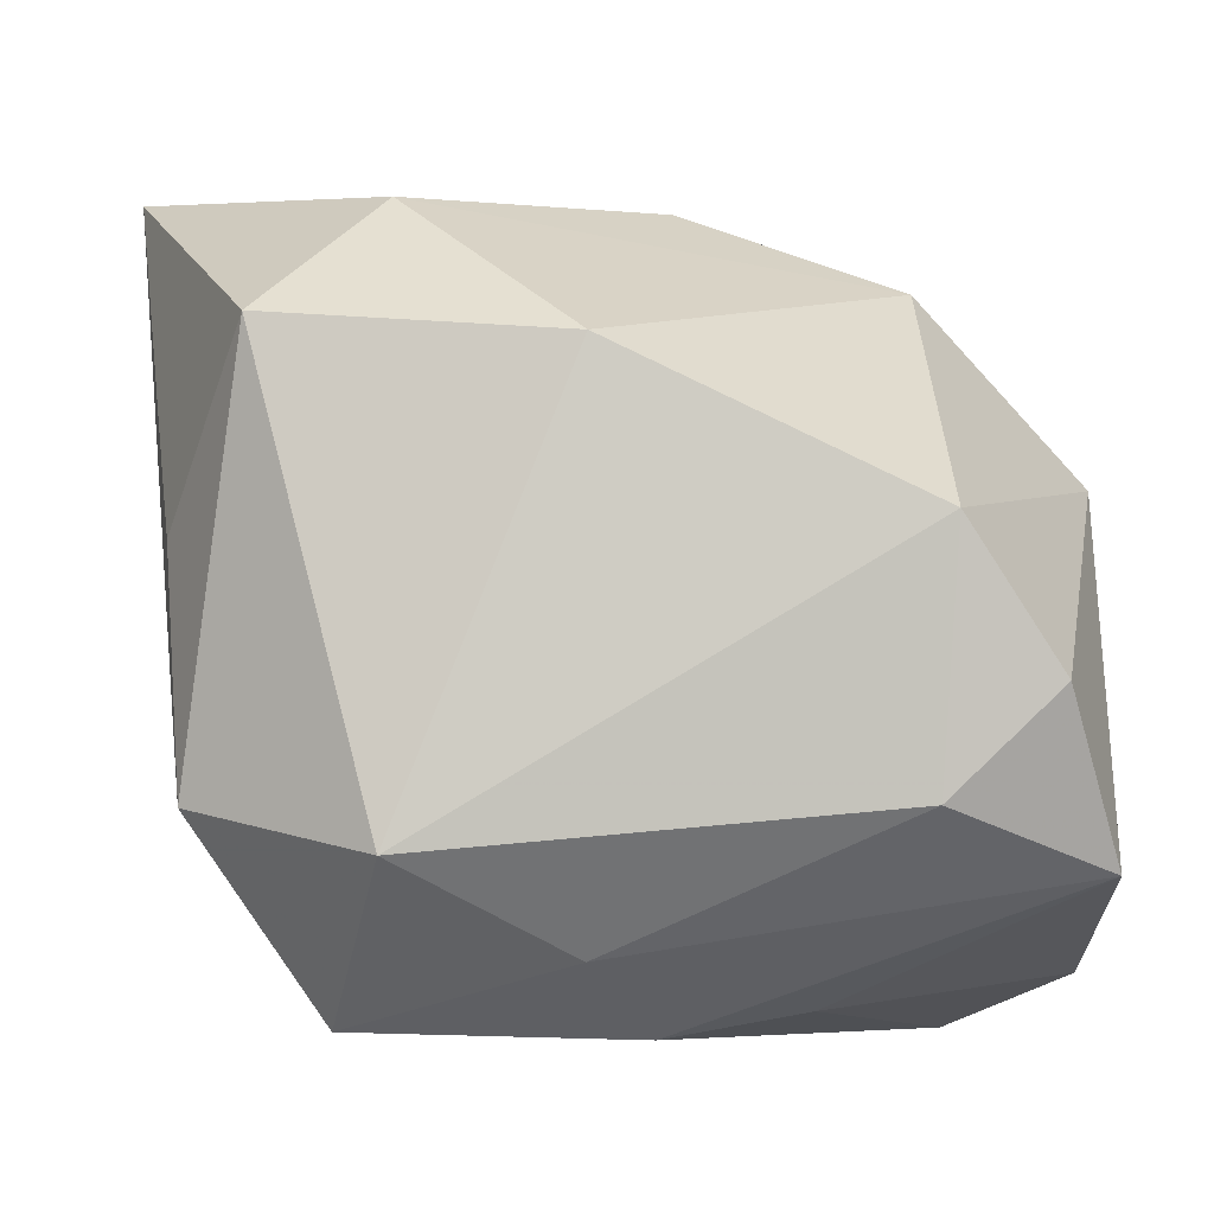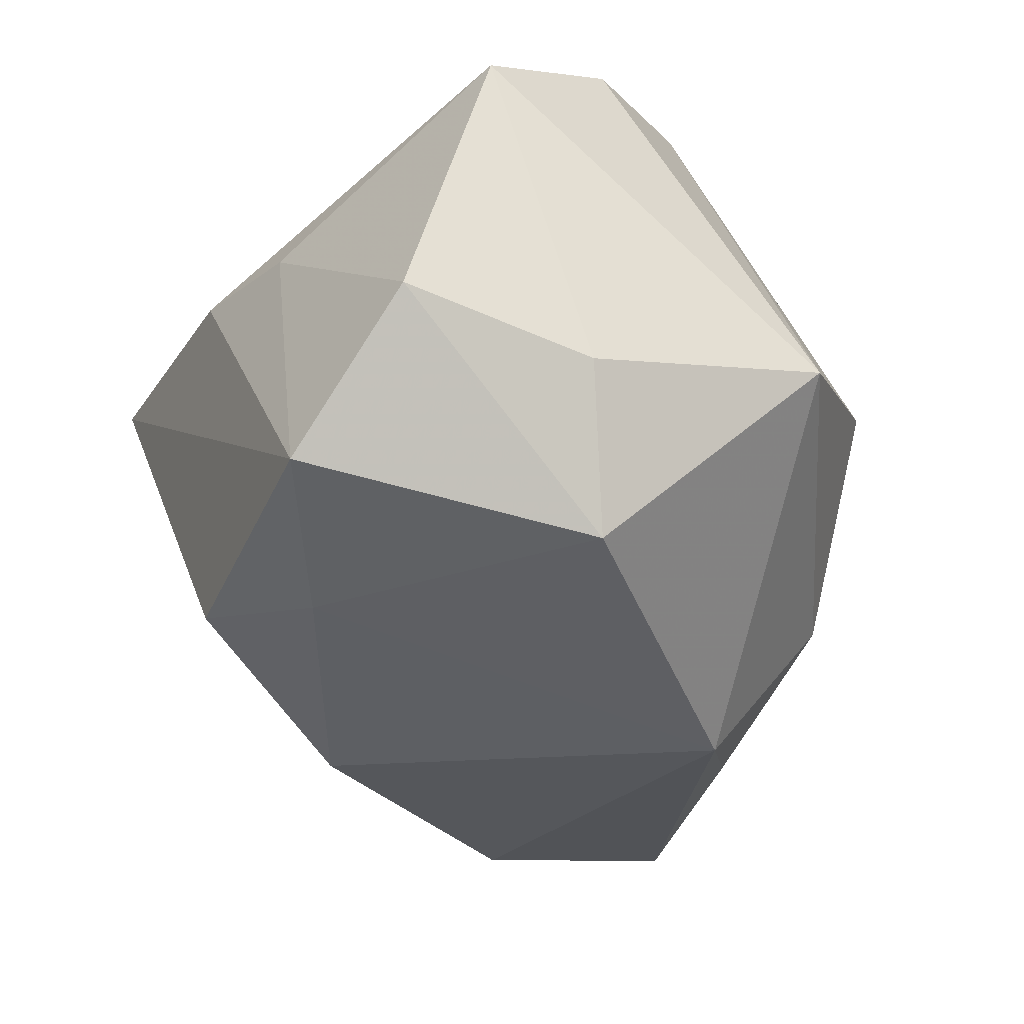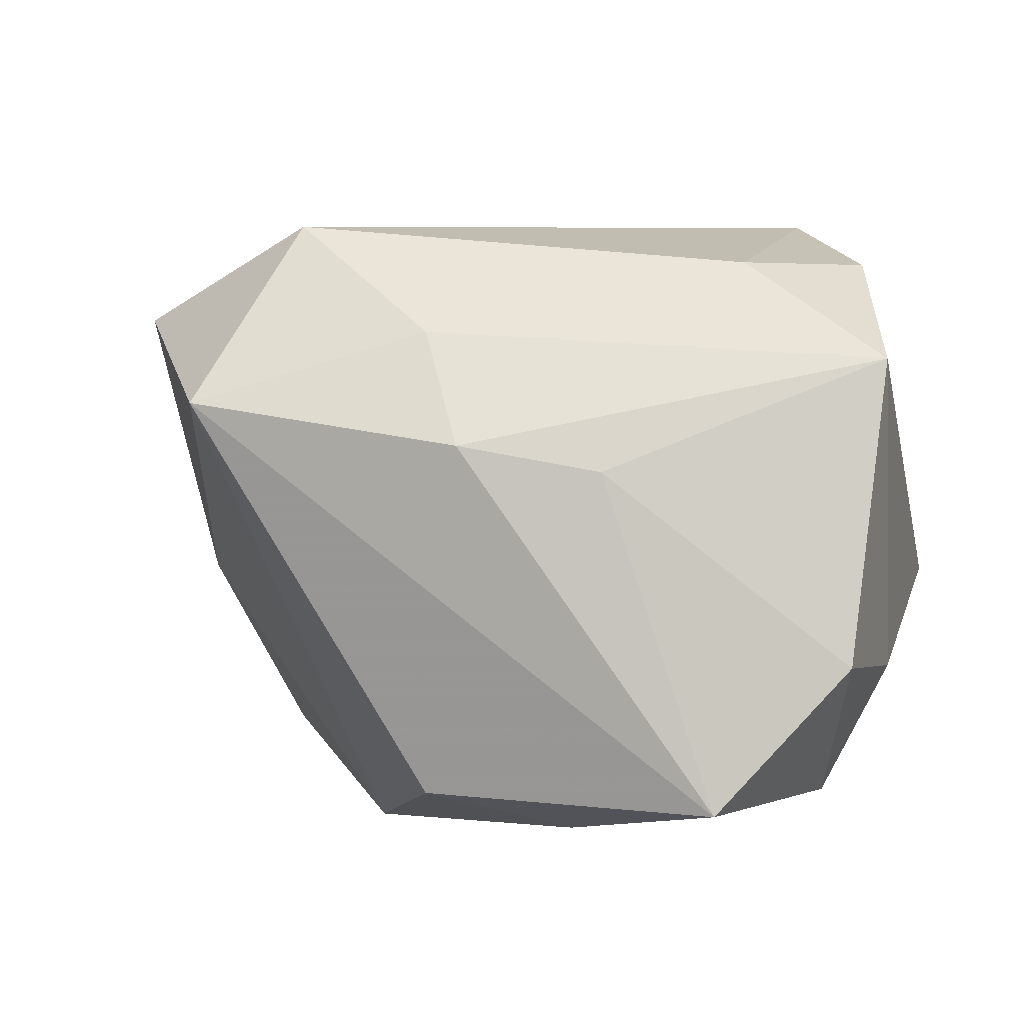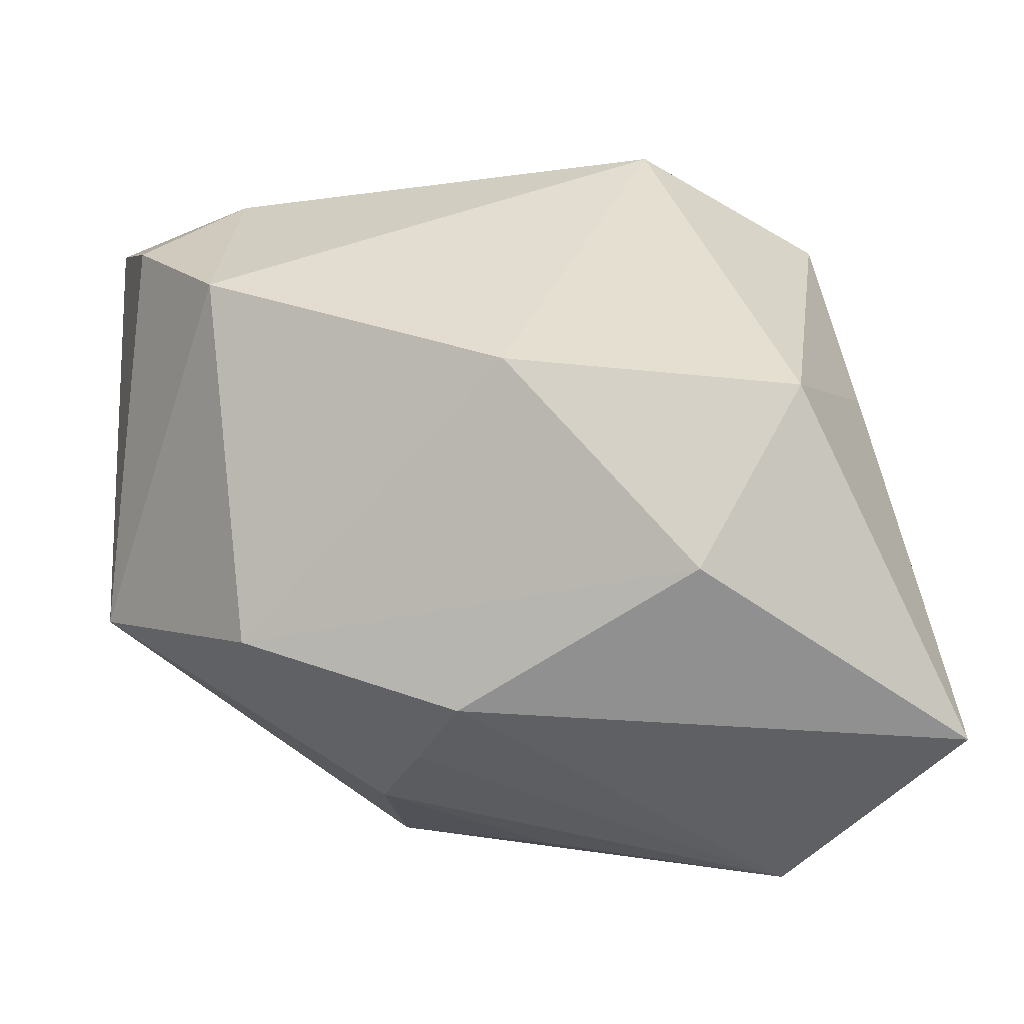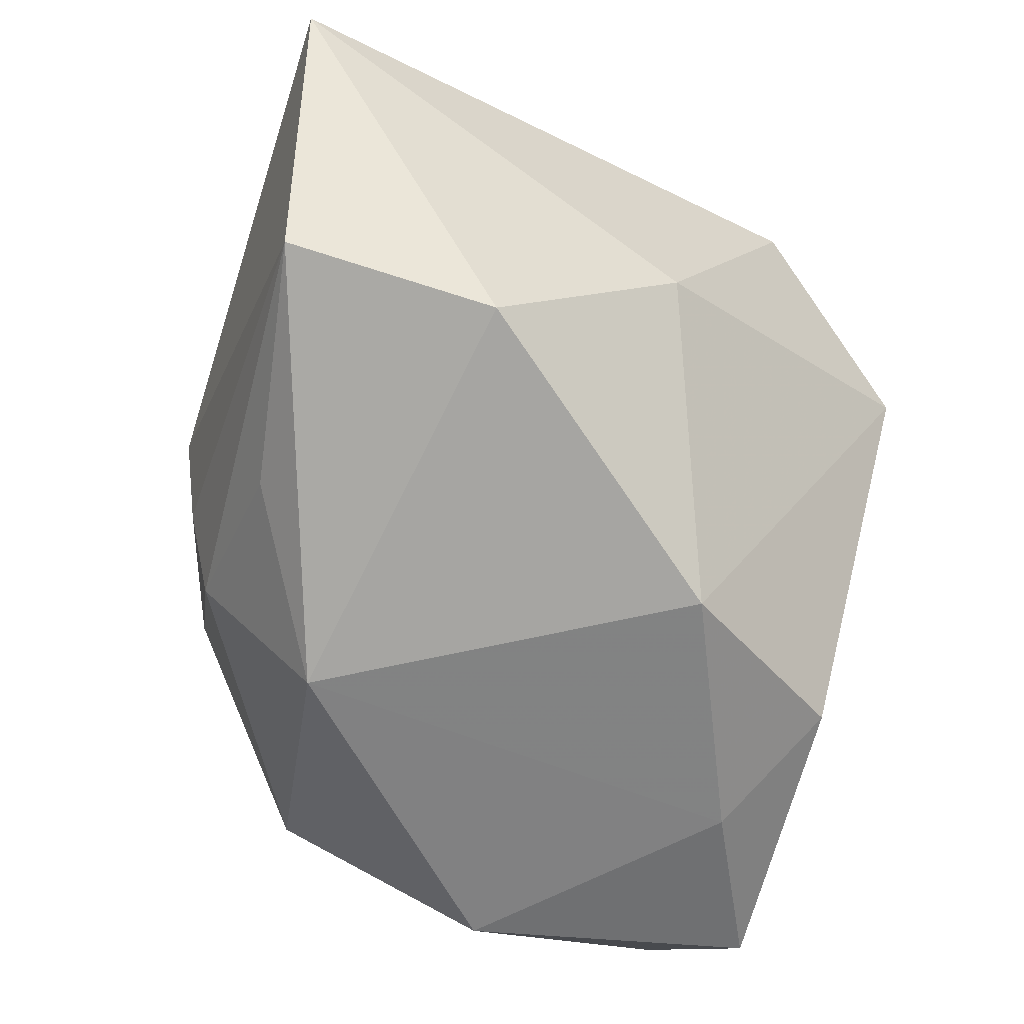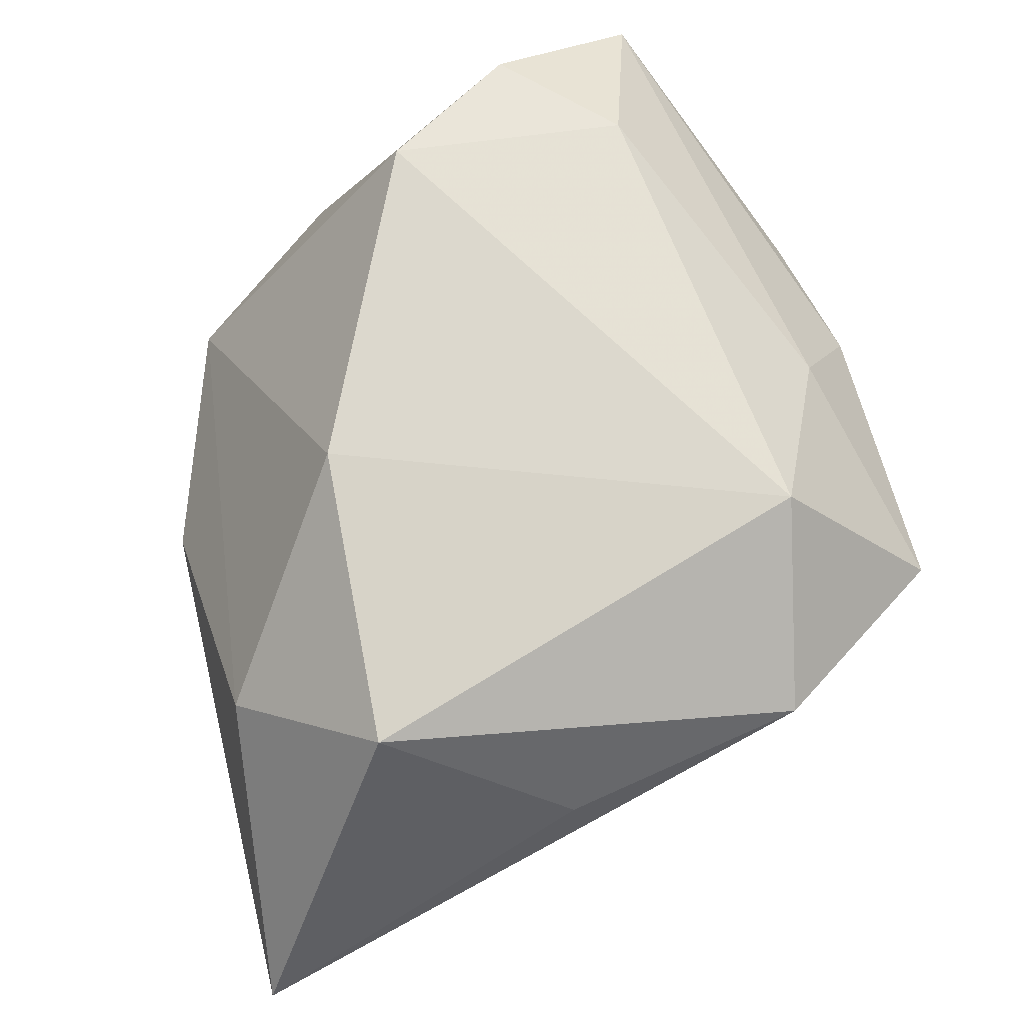
<metadata>
{"format":"obj","ext":"obj","renderer":"f3d","projection":"perspective","resolution":1024,"background":"white","views":[{"elev":-7.6,"azim":5.2,"up":"+Y"},{"elev":-33.5,"azim":62.5,"up":"+Z"},{"elev":6.5,"azim":15.4,"up":"+Z"},{"elev":35.3,"azim":178.7,"up":"+Z"},{"elev":-67.2,"azim":-110.9,"up":"+Z"},{"elev":72.6,"azim":-106.0,"up":"+Z"}]}
</metadata>
<code>
v 0.00286 -0.03402 0.009082
v -0.02687 0.02038 0.02629
v 0.02633 0.004289 0.02789
v 0.03758 -0.01158 -0.01224
v 0.02552 -0.03346 -0.0221
v 0.0311 -0.0074 -0.02524
v -0.0159 -0.02051 0.02789
v 0.03815 0.01126 -0.006219
v 0.03815 -0.02173 0.01645
v 0.007437 0.03137 -0.006762
v -0.03282 -0.01643 0.01896
v 0.01095 0.02792 -0.01452
v 0.003782 0.03398 0.0008287
v -0.0006621 0.01797 0.02789
v -0.01745 0.03212 0.01495
v -0.001663 -0.02809 0.01859
v 0.0364 -0.02875 -0.009608
v -0.004773 0.0268 -0.02224
v -0.03521 0.004917 0.01449
v -0.001099 -0.0305 -0.02237
v 0.02346 0.02621 0.002816
v 0.02474 -0.01691 0.02466
v -0.03173 -0.004109 -0.006445
v 0.01089 -0.02494 -0.02609
v -0.0271 0.032 -0.02224
v 0.01514 -0.0318 0.006911
v -0.02902 0.01301 -0.02541
v -0.02199 -0.03338 0.01228
v 0.009303 0.01683 -0.02918
v -0.04185 0.03644 -0.001299
v -0.01069 -0.01362 -0.02892
v 0.03418 -0.007927 0.02438
f 15 14 21
f 2 15 30
f 14 15 2
f 29 25 18
f 30 25 27
f 27 25 29
f 28 20 5
f 19 2 30
f 28 5 1
f 2 19 11
f 11 19 30
f 14 2 7
f 2 11 7
f 7 11 28
f 30 15 13
f 13 25 30
f 13 10 25
f 13 15 21
f 21 10 13
f 12 18 25
f 25 10 12
f 29 18 12
f 12 8 29
f 21 8 12
f 12 10 21
f 31 20 28
f 31 27 29
f 29 8 6
f 8 4 6
f 6 4 17
f 17 5 6
f 9 32 22
f 17 4 9
f 9 4 8
f 8 32 9
f 22 7 16
f 16 9 22
f 1 9 16
f 28 1 16
f 16 7 28
f 3 8 21
f 3 32 8
f 21 14 3
f 14 7 3
f 3 7 22
f 22 32 3
f 23 31 28
f 27 31 23
f 28 11 23
f 30 27 23
f 23 11 30
f 24 5 20
f 20 31 24
f 24 6 5
f 24 31 29
f 29 6 24
f 17 9 26
f 26 9 1
f 26 5 17
f 26 1 5

</code>
